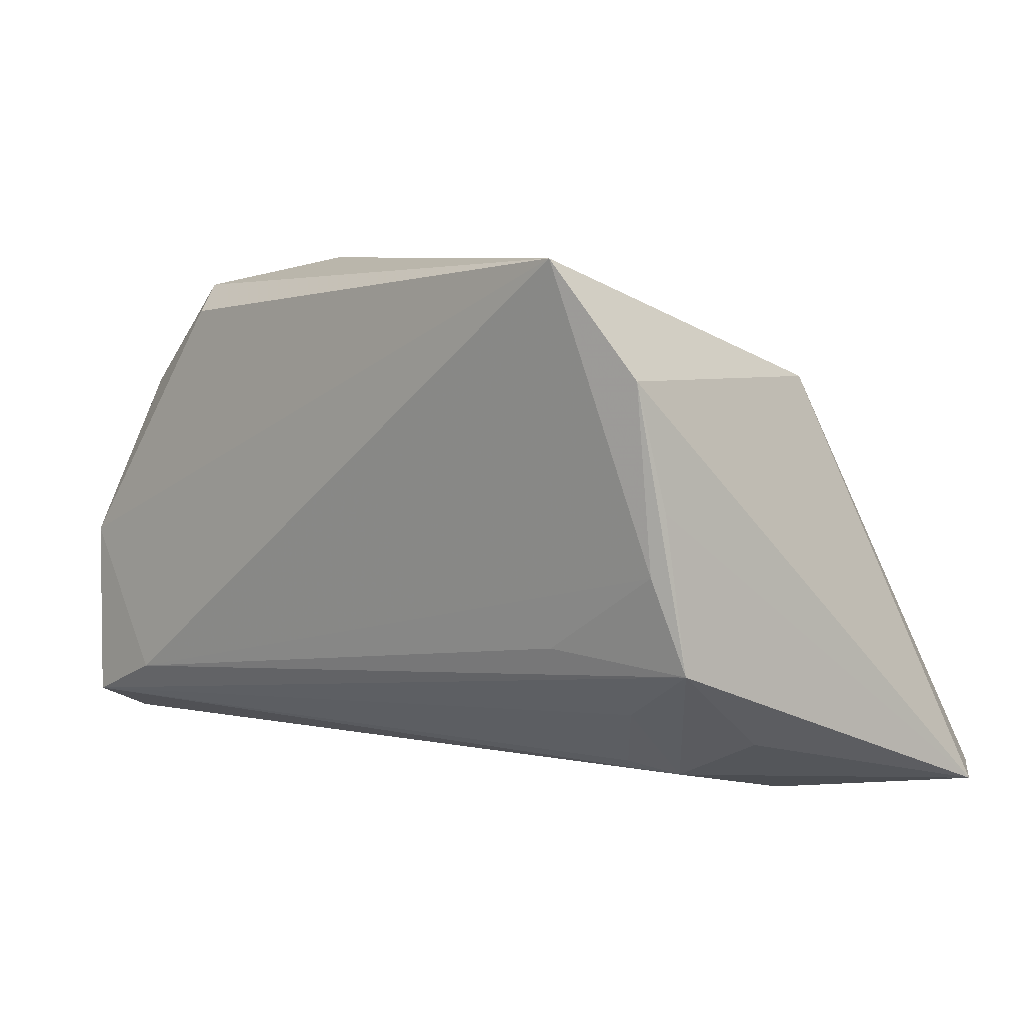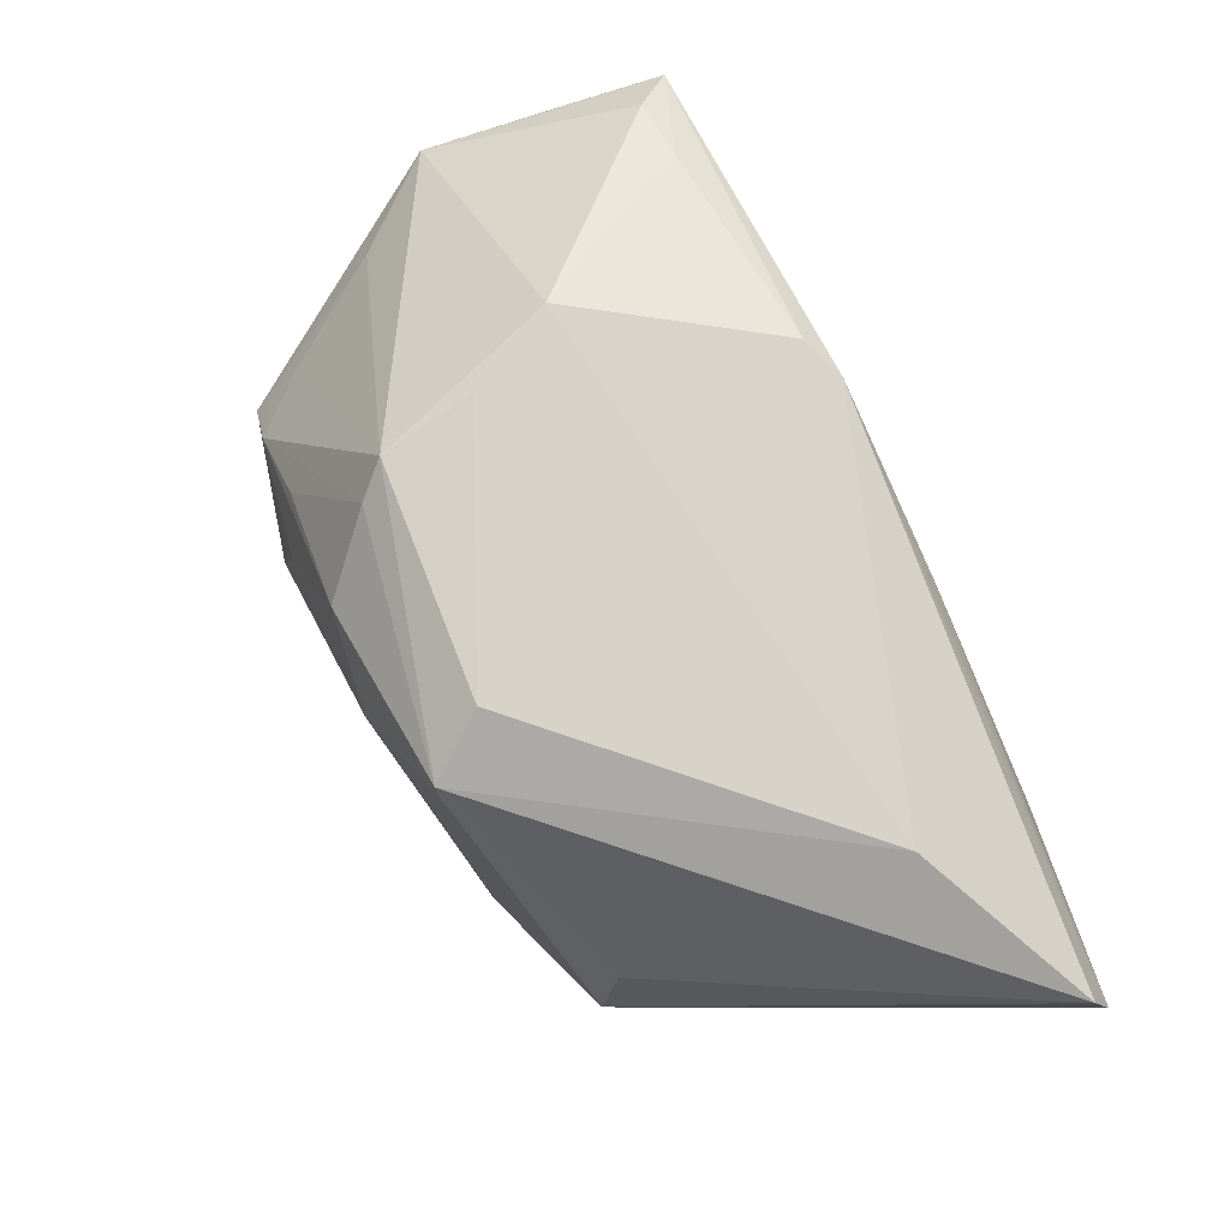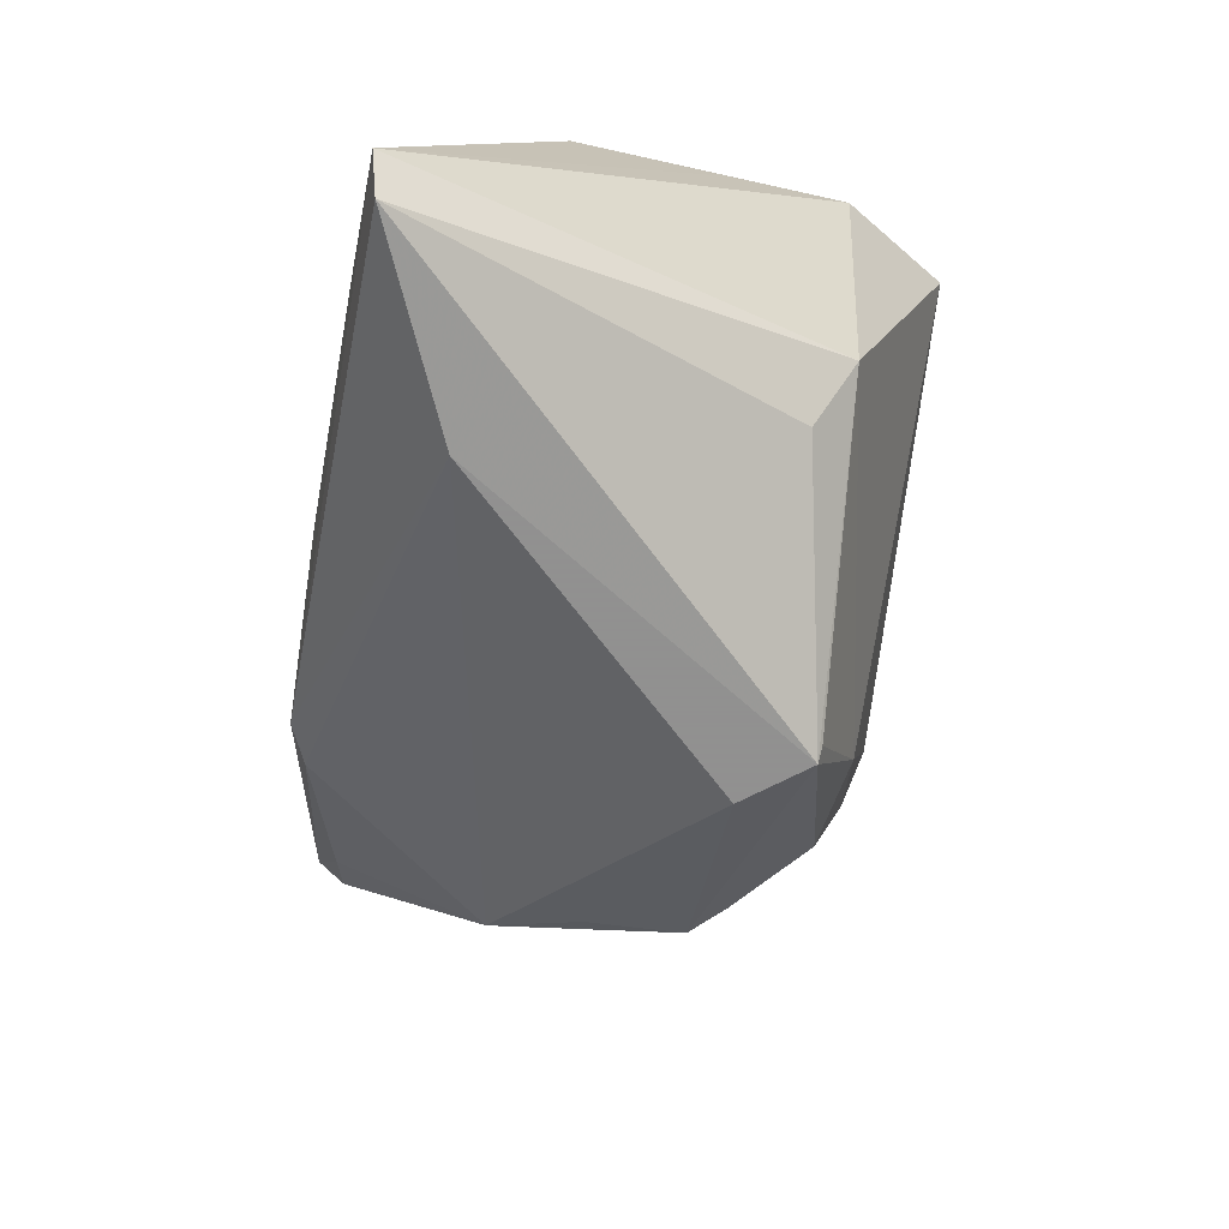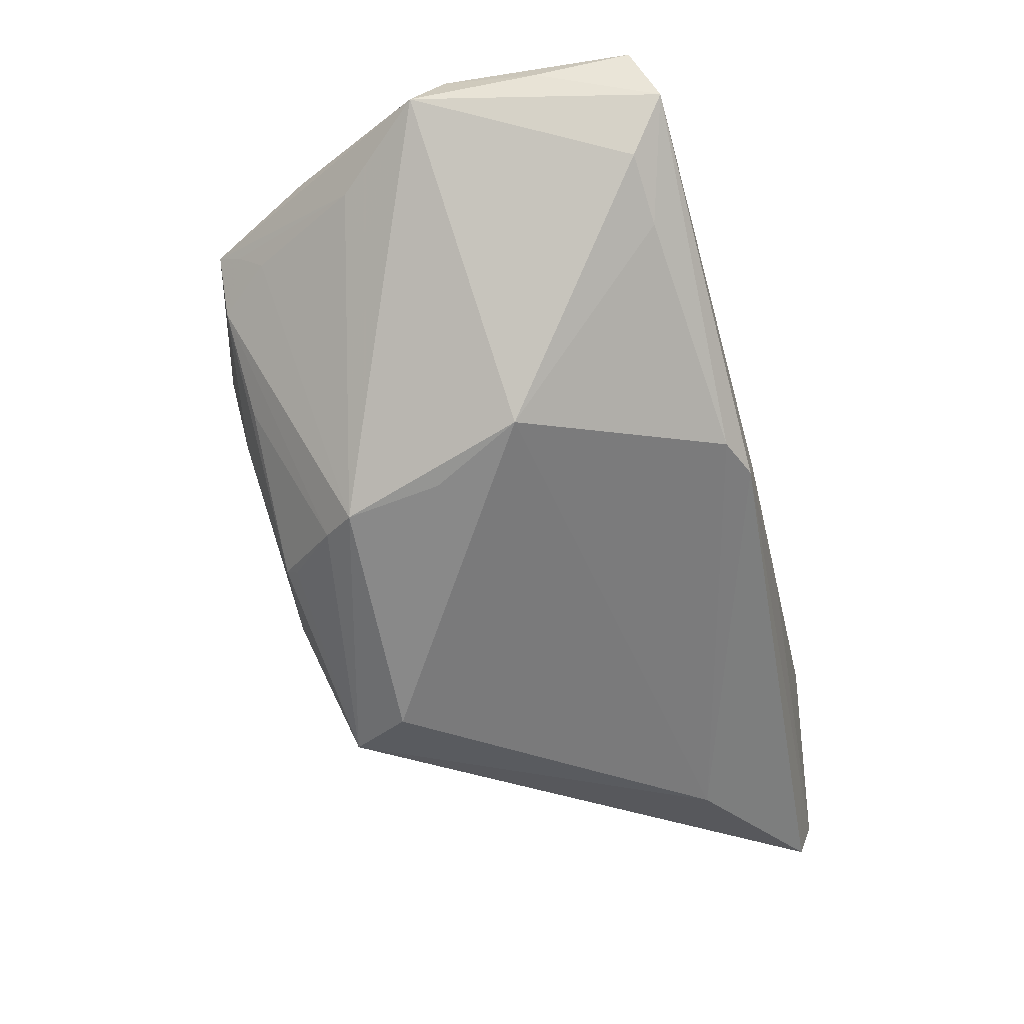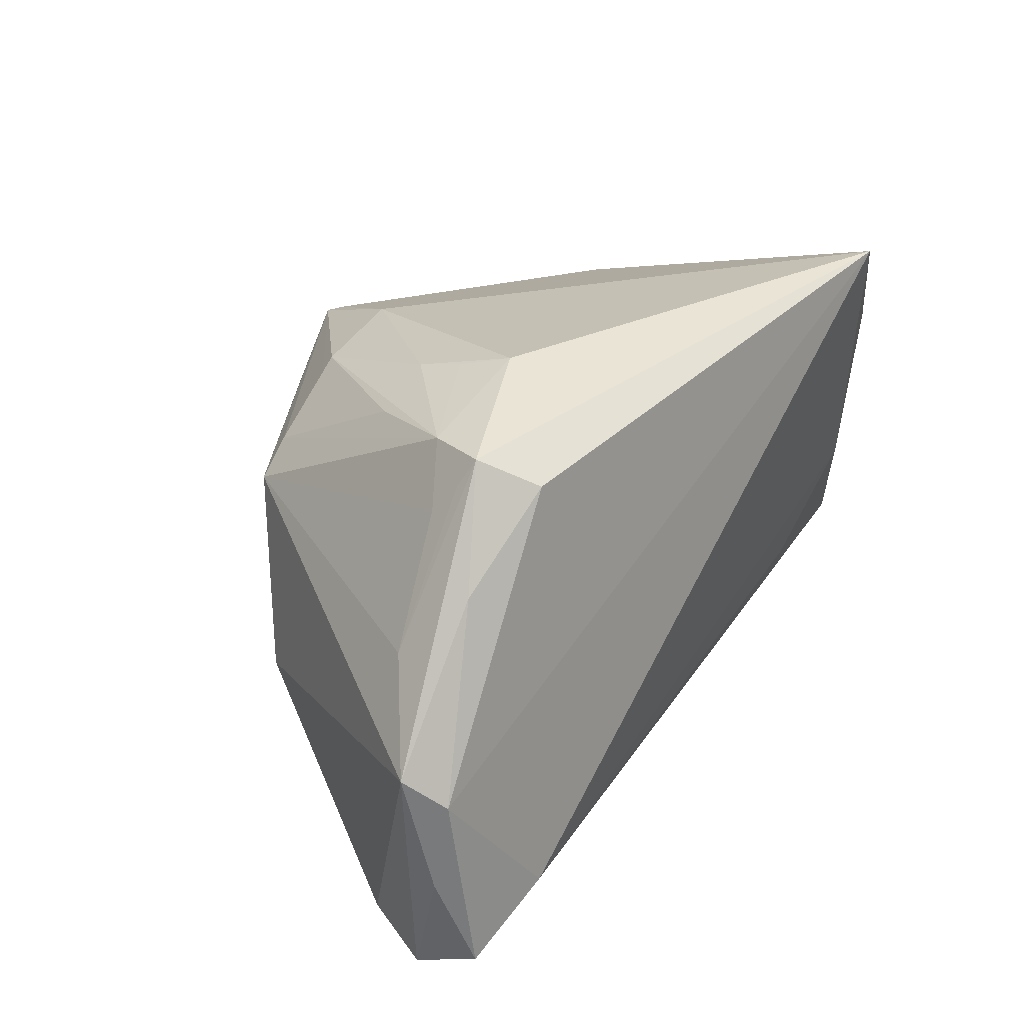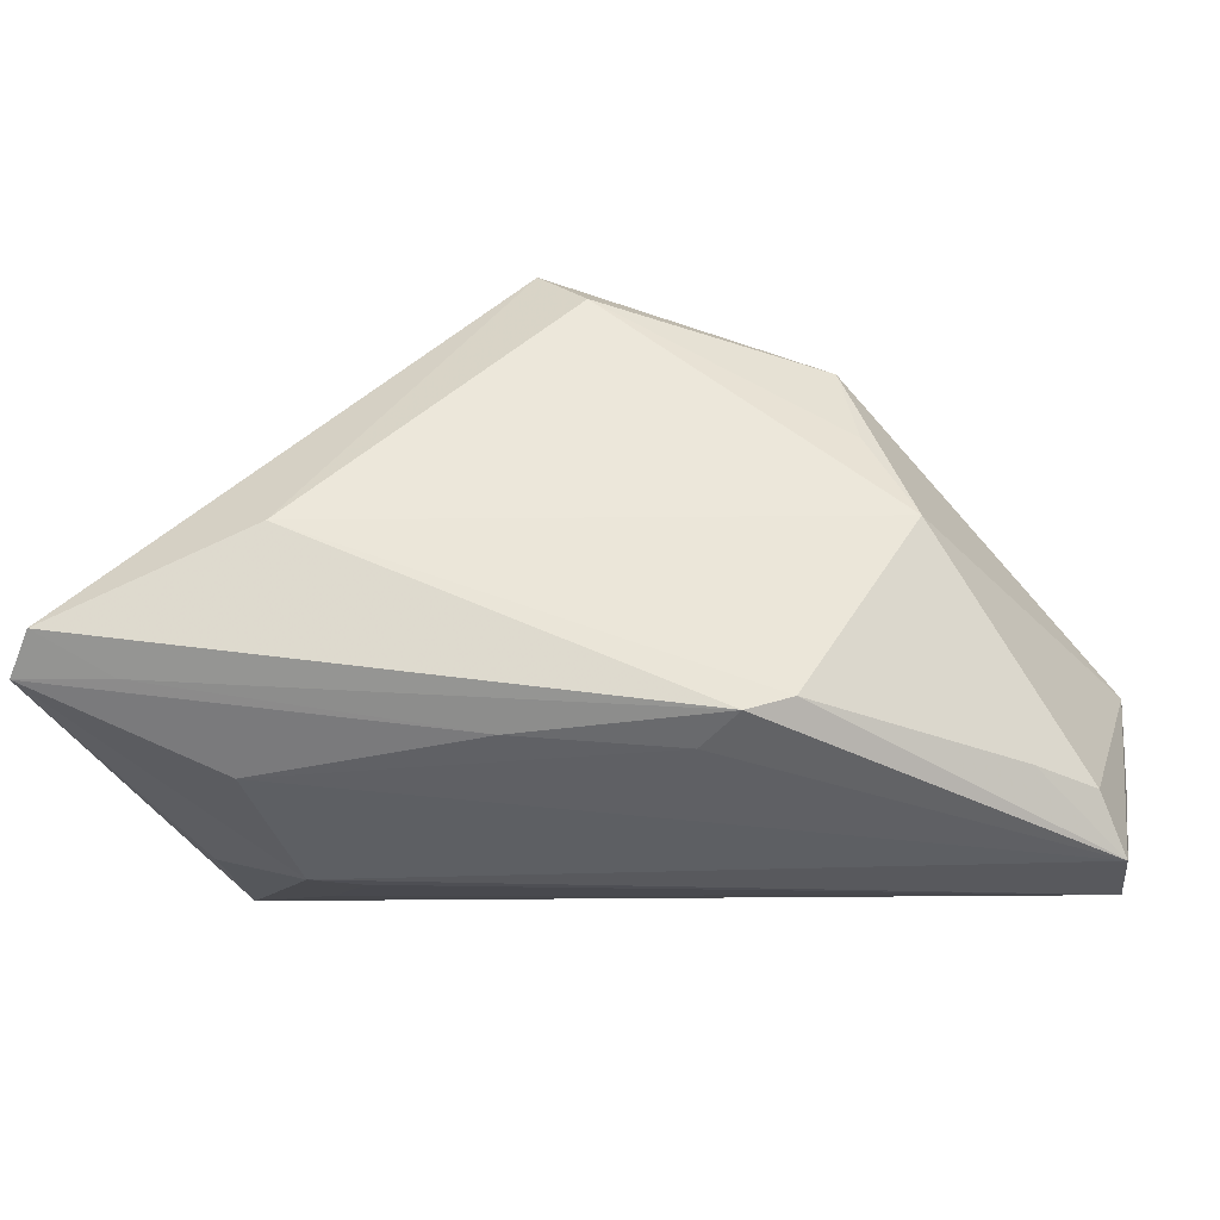
<metadata>
{"format":"obj","ext":"obj","renderer":"f3d","projection":"perspective","resolution":1024,"background":"white","views":[{"elev":6.8,"azim":42.6,"up":"+Y"},{"elev":-75.9,"azim":-65.0,"up":"+Z"},{"elev":-65.8,"azim":80.5,"up":"+Z"},{"elev":-32.0,"azim":-76.7,"up":"+Z"},{"elev":29.7,"azim":-54.1,"up":"+Y"},{"elev":-55.2,"azim":-167.5,"up":"+Y"}]}
</metadata>
<code>
v 0.03451 0.02015 -0.01537
v -0.03044 0.02802 -0.001756
v -0.01799 -0.03251 -0.0117
v -0.05239 -0.02487 0.02735
v 0.02927 0.01575 -0.02292
v -0.02335 -0.03038 -0.01067
v -0.02171 0.03482 0.01009
v 0.03249 -0.01825 0.01463
v 0.04232 0.006711 0.02086
v 0.04077 0.0213 0.02412
v -0.04952 0.01091 0.01497
v -0.02067 0.02448 -0.01974
v -0.03377 0.002852 -0.01826
v 0.05165 -0.0306 -0.02949
v 0.04224 -0.02215 0.003643
v -0.007434 0.01414 -0.03522
v 0.03325 -0.03196 -0.01379
v -0.02341 0.03131 -0.001811
v -0.001609 0.02165 -0.03522
v -0.04088 0.02444 0.01332
v -0.05324 -0.02859 0.01937
v -7.836e-05 0.02191 -0.03398
v 0.04828 -0.02951 -0.03429
v -0.03863 -0.007641 -0.01404
v -0.04114 -0.02012 0.02837
v -0.0552 -0.01402 0.02382
v 0.04097 -0.0004968 0.02171
v -0.03839 0.03115 0.01758
v -0.03975 0.02795 0.01597
v -0.01979 0.02615 -0.01891
v 0.04383 -0.01163 0.01892
v 0.03168 -0.02736 0.004299
v -0.01269 -0.03234 -0.007807
v 0.02636 -0.01016 0.02184
v 0.02629 -0.02594 0.007503
v -0.007799 0.02792 -0.02048
v 0.006089 -0.03251 -0.0139
v -0.02848 0.01811 -0.01983
v -0.03416 0.02775 0.02338
v 0.03196 0.03455 0.02858
v -0.03593 0.03055 0.01033
v -0.04534 -0.02601 0.006625
v -0.05456 -0.002768 0.02549
v -0.0453 0.01821 0.02156
v -0.05732 0.0007063 0.02118
v -0.05162 -0.02492 0.0122
v -0.0232 0.03284 0.003918
v -0.03223 0.01417 -0.02009
v 0.04117 -0.0308 -0.02739
v 0.02503 -0.01936 -0.03522
f 36 40 1
f 14 1 10
f 10 1 40
f 40 28 39
f 7 40 36
f 7 28 40
f 9 31 14
f 14 10 9
f 9 10 31
f 40 25 27
f 27 10 40
f 31 10 27
f 24 16 50
f 19 50 16
f 44 28 45
f 44 39 28
f 43 25 40
f 40 39 43
f 45 26 43
f 43 44 45
f 39 44 43
f 45 28 11
f 48 19 16
f 48 24 45
f 45 11 48
f 18 7 36
f 14 31 15
f 15 32 14
f 31 32 15
f 8 32 31
f 21 26 45
f 34 25 31
f 31 27 34
f 34 27 25
f 5 19 1
f 36 1 22
f 22 19 36
f 1 19 22
f 13 16 24
f 24 48 13
f 13 48 16
f 36 19 30
f 30 18 36
f 20 48 11
f 7 18 47
f 41 47 18
f 41 30 2
f 18 30 41
f 48 20 41
f 28 7 41
f 7 47 41
f 32 8 35
f 26 21 4
f 25 43 4
f 4 43 26
f 4 35 8
f 4 21 32
f 32 35 4
f 31 25 4
f 4 8 31
f 32 21 17
f 14 32 17
f 19 48 38
f 2 30 38
f 38 41 2
f 48 41 38
f 29 11 28
f 29 20 11
f 28 41 29
f 29 41 20
f 14 17 37
f 37 49 14
f 3 49 37
f 23 3 50
f 23 49 3
f 50 19 23
f 14 49 23
f 19 5 23
f 23 1 14
f 23 5 1
f 24 50 6
f 50 3 6
f 6 3 21
f 12 30 19
f 19 38 12
f 12 38 30
f 21 3 33
f 3 37 33
f 33 17 21
f 33 37 17
f 45 24 46
f 46 21 45
f 42 6 21
f 21 46 42
f 24 6 42
f 42 46 24

</code>
